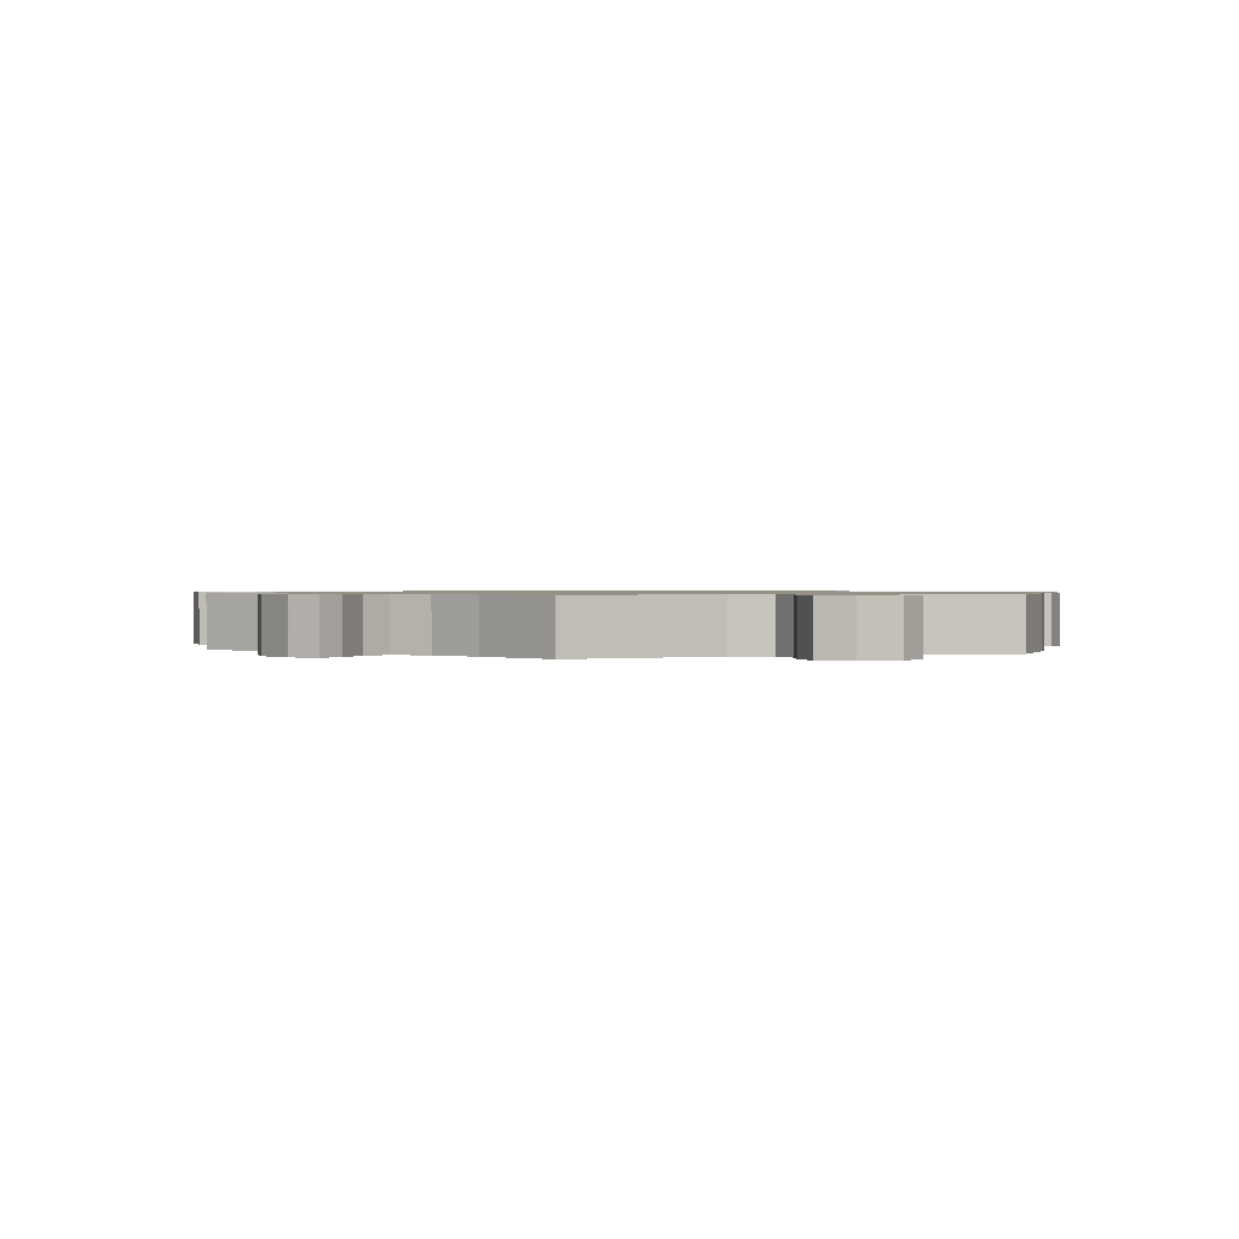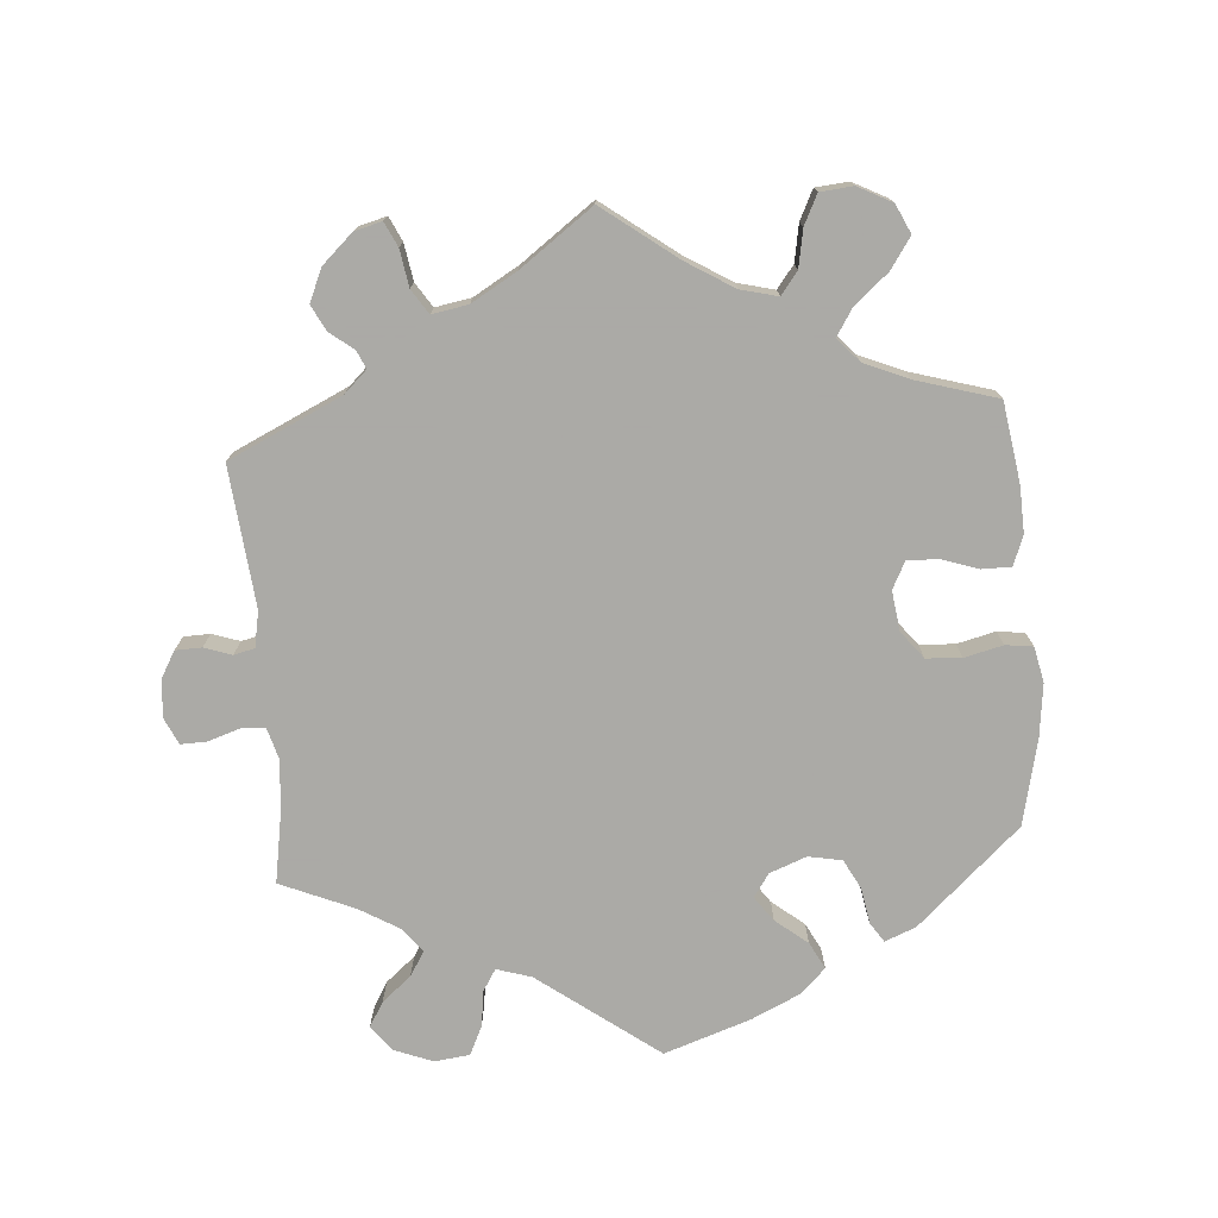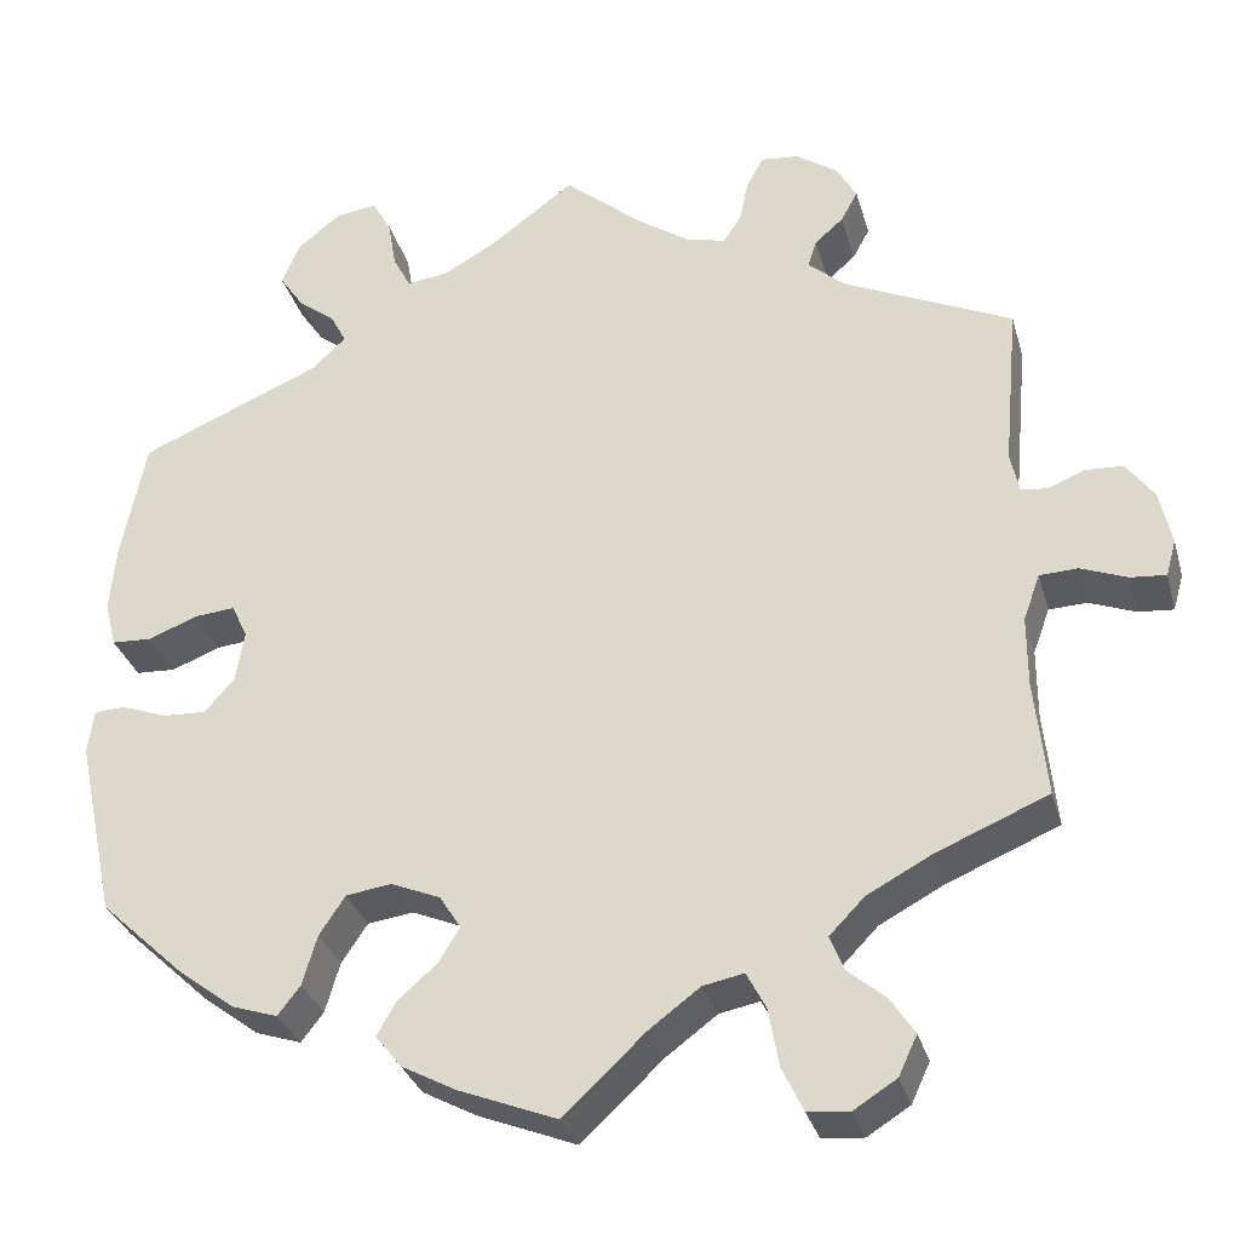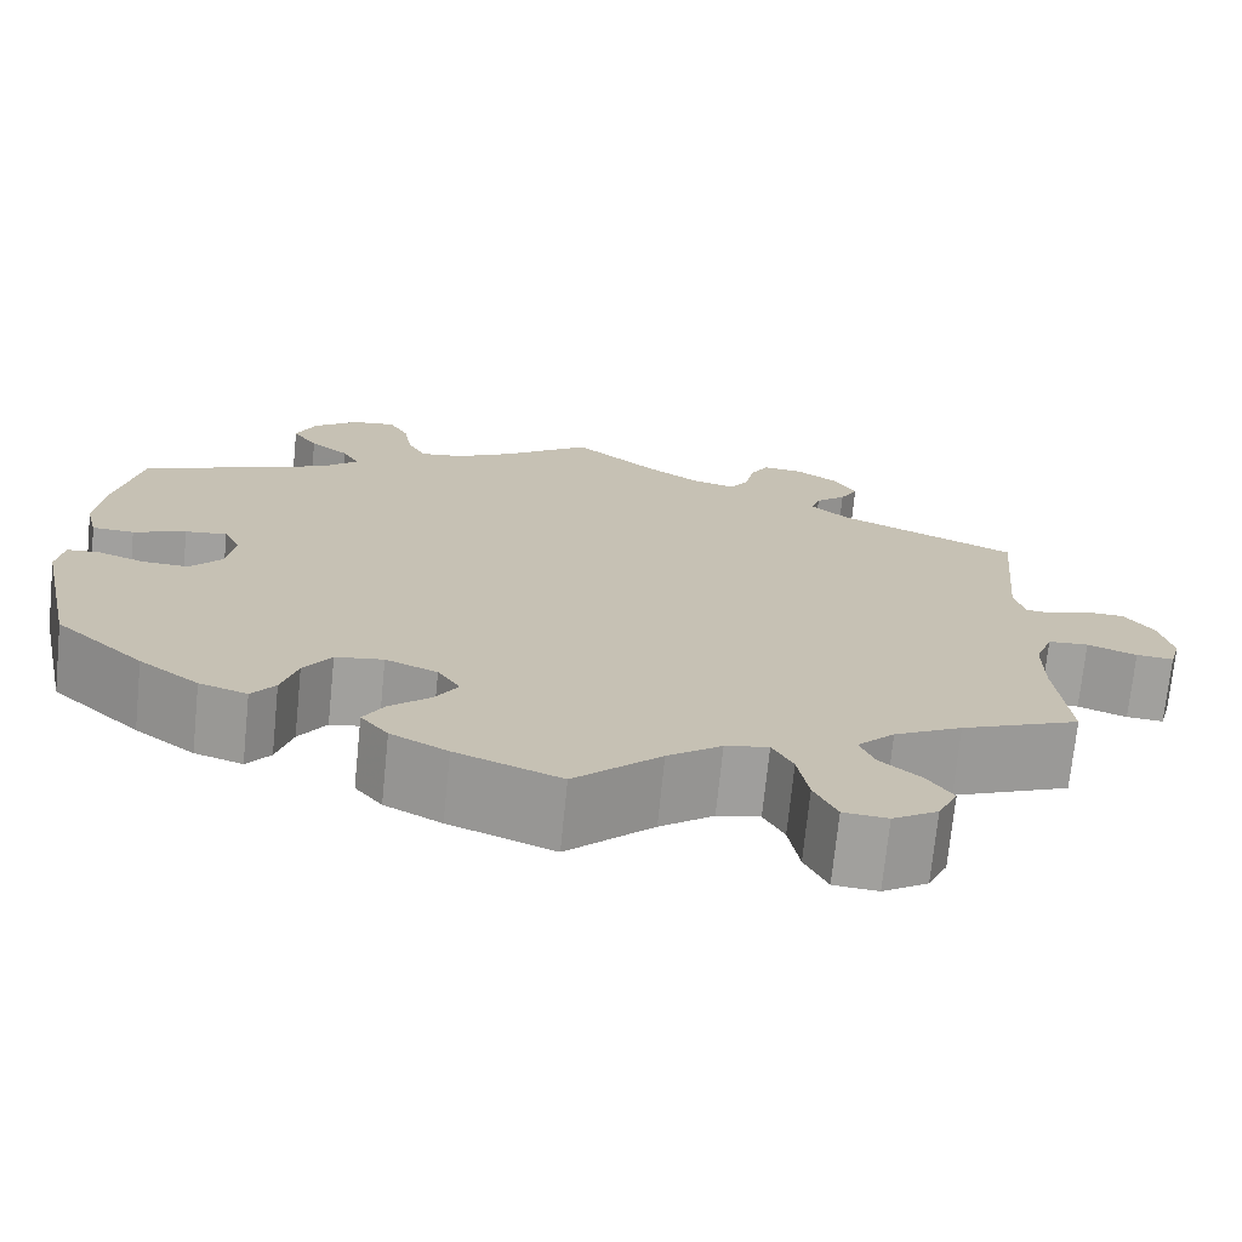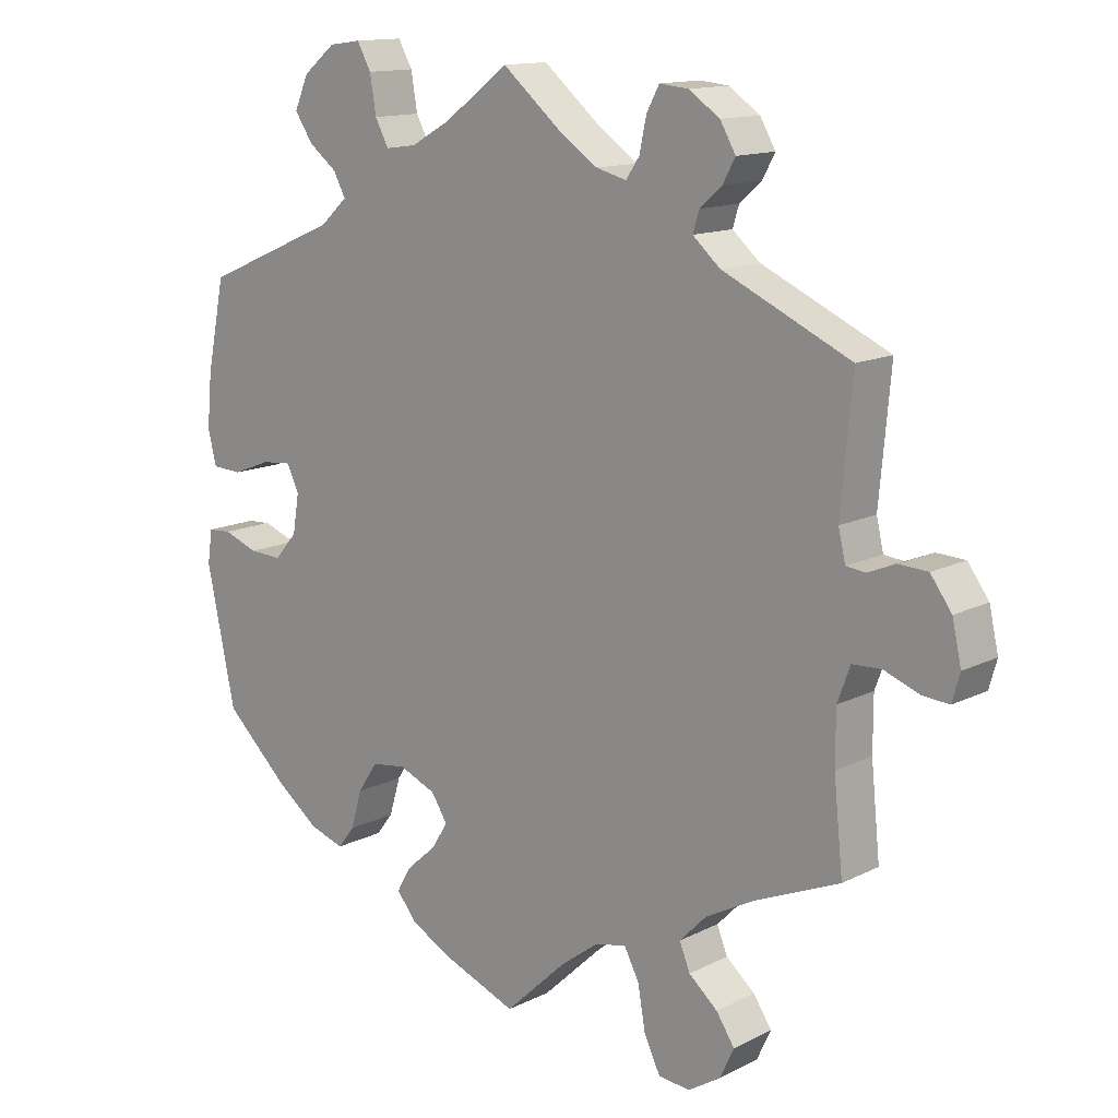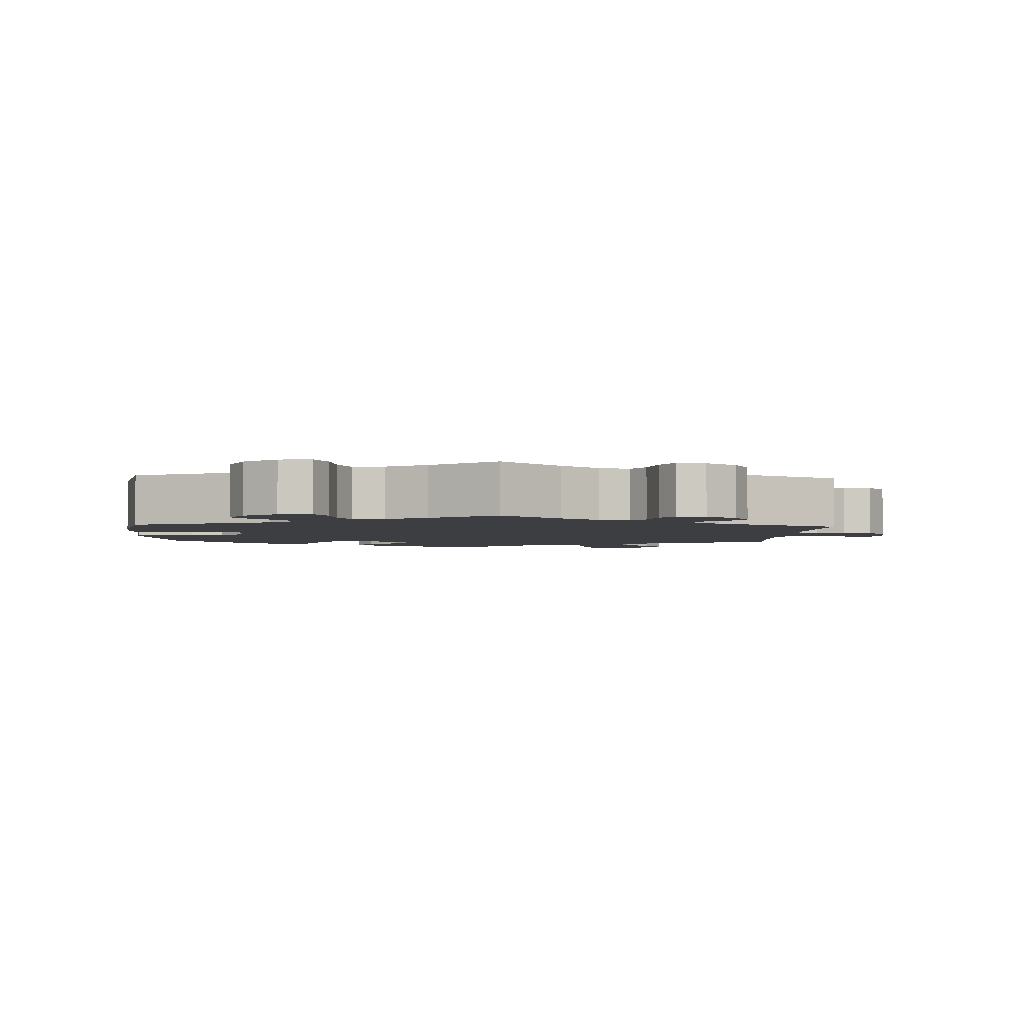
<metadata>
{"format":"obj","ext":"obj","renderer":"f3d","projection":"perspective","resolution":1024,"background":"white","views":[{"elev":0.9,"azim":130.2,"up":"+Y"},{"elev":-75.7,"azim":124.6,"up":"+Y"},{"elev":-31.0,"azim":14.9,"up":"+Z"},{"elev":-72.0,"azim":-5.8,"up":"+Z"},{"elev":13.6,"azim":41.8,"up":"+Z"},{"elev":-3.0,"azim":-3.6,"up":"+Y"}]}
</metadata>
<code>
v -0.306 0.07 0.372
v -0.268 0.07 0.407
v -0.285 0.07 0.439
v -0.325 0.07 0.47
v -0.351 0.07 0.508
v -0.331 0.07 0.554
v -0.285 0.07 0.591
v -0.24 0.07 0.597
v -0.22 0.07 0.561
v -0.211 0.07 0.508
v -0.192 0.07 0.472
v -0.148 0.07 0.478
v -0.091 0.07 0.51
v 0 0.07 0.578
v 0.085 0.07 0.507
v 0.14 0.07 0.47
v 0.183 0.07 0.459
v 0.202 0.07 0.487
v 0.212 0.07 0.534
v 0.23 0.07 0.567
v 0.271 0.07 0.563
v 0.315 0.07 0.533
v 0.337 0.07 0.495
v 0.319 0.07 0.462
v 0.288 0.07 0.435
v 0.279 0.07 0.406
v 0.318 0.07 0.372
v 0.5 0.07 0.289
v 0.484 0.07 0.112
v 0.494 0.07 0.069
v 0.522 0.07 0.066
v 0.561 0.07 0.082
v 0.602 0.07 0.08
v 0.632 0.07 0.039
v 0.645 0.07 -0.019
v 0.634 0.07 -0.058
v 0.596 0.07 -0.055
v 0.546 0.07 -0.036
v 0.505 0.07 -0.038
v 0.487 0.07 -0.087
v 0.487 0.07 -0.162
v 0.5 0.07 -0.289
v 0.379 0.07 -0.34
v 0.31 0.07 -0.377
v 0.272 0.07 -0.416
v 0.287 0.07 -0.453
v 0.328 0.07 -0.488
v 0.354 0.07 -0.527
v 0.334 0.07 -0.57
v 0.288 0.07 -0.599
v 0.243 0.07 -0.595
v 0.22 0.07 -0.547
v 0.209 0.07 -0.485
v 0.188 0.07 -0.445
v 0.144 0.07 -0.454
v 0.089 0.07 -0.495
v 0.001 0.07 -0.578
v -0.106 0.07 -0.536
v -0.164 0.07 -0.505
v -0.192 0.07 -0.47
v -0.171 0.07 -0.434
v -0.129 0.07 -0.397
v -0.106 0.07 -0.36
v -0.129 0.07 -0.324
v -0.182 0.07 -0.302
v -0.231 0.07 -0.309
v -0.259 0.07 -0.351
v -0.275 0.07 -0.405
v -0.299 0.07 -0.436
v -0.348 0.07 -0.42
v -0.409 0.07 -0.374
v -0.5 0.07 -0.289
v -0.541 0.07 -0.096
v -0.534 0.07 -0.049
v -0.501 0.07 -0.047
v -0.452 0.07 -0.065
v -0.405 0.07 -0.067
v -0.373 0.07 -0.03
v -0.364 0.07 0.025
v -0.381 0.07 0.061
v -0.424 0.07 0.057
v -0.478 0.07 0.036
v -0.521 0.07 0.038
v -0.533 0.07 0.087
v -0.526 0.07 0.162
v -0.5 0.07 0.289
v -0.306 0 0.372
v -0.268 0 0.407
v -0.285 0 0.439
v -0.325 0 0.47
v -0.351 0 0.508
v -0.331 0 0.554
v -0.285 0 0.591
v -0.24 0 0.597
v -0.22 0 0.561
v -0.211 0 0.508
v -0.192 0 0.472
v -0.148 0 0.478
v -0.091 0 0.51
v 0 0 0.578
v 0.085 0 0.507
v 0.14 0 0.47
v 0.183 0 0.459
v 0.202 0 0.487
v 0.212 0 0.534
v 0.23 0 0.567
v 0.271 0 0.563
v 0.315 0 0.533
v 0.337 0 0.495
v 0.319 0 0.462
v 0.288 0 0.435
v 0.279 0 0.406
v 0.318 0 0.372
v 0.5 0 0.289
v 0.484 0 0.112
v 0.494 0 0.069
v 0.522 0 0.066
v 0.561 0 0.082
v 0.602 0 0.08
v 0.632 0 0.039
v 0.645 0 -0.019
v 0.634 0 -0.058
v 0.596 0 -0.055
v 0.546 0 -0.036
v 0.505 0 -0.038
v 0.487 0 -0.087
v 0.487 0 -0.162
v 0.5 0 -0.289
v 0.379 0 -0.34
v 0.31 0 -0.377
v 0.272 0 -0.416
v 0.287 0 -0.453
v 0.328 0 -0.488
v 0.354 0 -0.527
v 0.334 0 -0.57
v 0.288 0 -0.599
v 0.243 0 -0.595
v 0.22 0 -0.547
v 0.209 0 -0.485
v 0.188 0 -0.445
v 0.144 0 -0.454
v 0.089 0 -0.495
v 0.001 0 -0.578
v -0.106 0 -0.536
v -0.164 0 -0.505
v -0.192 0 -0.47
v -0.171 0 -0.434
v -0.129 0 -0.397
v -0.106 0 -0.36
v -0.129 0 -0.324
v -0.182 0 -0.302
v -0.231 0 -0.309
v -0.259 0 -0.351
v -0.275 0 -0.405
v -0.299 0 -0.436
v -0.348 0 -0.42
v -0.409 0 -0.374
v -0.5 0 -0.289
v -0.541 0 -0.096
v -0.534 0 -0.049
v -0.501 0 -0.047
v -0.452 0 -0.065
v -0.405 0 -0.067
v -0.373 0 -0.03
v -0.364 0 0.025
v -0.381 0 0.061
v -0.424 0 0.057
v -0.478 0 0.036
v -0.521 0 0.038
v -0.533 0 0.087
v -0.526 0 0.162
v -0.5 0 0.289
f 85 86 1
f 84 85 1 2
f 81 82 83 84
f 80 81 84 2
f 79 80 2
f 78 79 2
f 73 74 75 76
f 73 76 77
f 72 73 77
f 71 72 77 78
f 67 68 69 70
f 66 67 70 71
f 59 60 61 62
f 59 62 63
f 56 57 58 59
f 55 56 59 63
f 54 55 63 64
f 50 51 52 53
f 50 53 54
f 49 50 54
f 46 47 48 49
f 45 46 49 54
f 44 45 54 64
f 41 42 43
f 40 41 43 44
f 39 40 44 64
f 35 36 37 38
f 35 38 39
f 34 35 39
f 31 32 33 34
f 30 31 34 39
f 29 30 39 64
f 27 28 29 64
f 22 23 24 25
f 22 25 26
f 21 22 26
f 18 19 20 21
f 17 18 21 26
f 16 17 26 27
f 13 14 15
f 12 13 15 16
f 11 12 16 27
f 7 8 9 10
f 7 10 11
f 6 7 11
f 3 4 5 6
f 2 3 6 11
f 66 71 78 2
f 11 27 64 65
f 2 11 65 66
f 87 172 171
f 88 87 171 170
f 170 169 168 167
f 88 170 167 166
f 88 166 165
f 88 165 164
f 162 161 160 159
f 163 162 159
f 163 159 158
f 164 163 158 157
f 156 155 154 153
f 157 156 153 152
f 148 147 146 145
f 149 148 145
f 145 144 143 142
f 149 145 142 141
f 150 149 141 140
f 139 138 137 136
f 140 139 136
f 140 136 135
f 135 134 133 132
f 140 135 132 131
f 150 140 131 130
f 129 128 127
f 130 129 127 126
f 150 130 126 125
f 124 123 122 121
f 125 124 121
f 125 121 120
f 120 119 118 117
f 125 120 117 116
f 150 125 116 115
f 150 115 114 113
f 111 110 109 108
f 112 111 108
f 112 108 107
f 107 106 105 104
f 112 107 104 103
f 113 112 103 102
f 101 100 99
f 102 101 99 98
f 113 102 98 97
f 96 95 94 93
f 97 96 93
f 97 93 92
f 92 91 90 89
f 97 92 89 88
f 88 164 157 152
f 151 150 113 97
f 152 151 97 88
f 1 87 88 2
f 2 88 89 3
f 3 89 90 4
f 4 90 91 5
f 5 91 92 6
f 6 92 93 7
f 7 93 94 8
f 8 94 95 9
f 9 95 96 10
f 10 96 97 11
f 11 97 98 12
f 12 98 99 13
f 13 99 100 14
f 14 100 101 15
f 15 101 102 16
f 16 102 103 17
f 17 103 104 18
f 18 104 105 19
f 19 105 106 20
f 20 106 107 21
f 21 107 108 22
f 22 108 109 23
f 23 109 110 24
f 24 110 111 25
f 25 111 112 26
f 26 112 113 27
f 27 113 114 28
f 28 114 115 29
f 29 115 116 30
f 30 116 117 31
f 31 117 118 32
f 32 118 119 33
f 33 119 120 34
f 34 120 121 35
f 35 121 122 36
f 36 122 123 37
f 37 123 124 38
f 38 124 125 39
f 39 125 126 40
f 40 126 127 41
f 41 127 128 42
f 42 128 129 43
f 43 129 130 44
f 44 130 131 45
f 45 131 132 46
f 46 132 133 47
f 47 133 134 48
f 48 134 135 49
f 49 135 136 50
f 50 136 137 51
f 51 137 138 52
f 52 138 139 53
f 53 139 140 54
f 54 140 141 55
f 55 141 142 56
f 56 142 143 57
f 57 143 144 58
f 58 144 145 59
f 59 145 146 60
f 60 146 147 61
f 61 147 148 62
f 62 148 149 63
f 63 149 150 64
f 64 150 151 65
f 65 151 152 66
f 66 152 153 67
f 67 153 154 68
f 68 154 155 69
f 69 155 156 70
f 70 156 157 71
f 71 157 158 72
f 72 158 159 73
f 73 159 160 74
f 74 160 161 75
f 75 161 162 76
f 76 162 163 77
f 77 163 164 78
f 78 164 165 79
f 79 165 166 80
f 80 166 167 81
f 81 167 168 82
f 82 168 169 83
f 83 169 170 84
f 84 170 171 85
f 85 171 172 86
f 86 172 87 1

</code>
